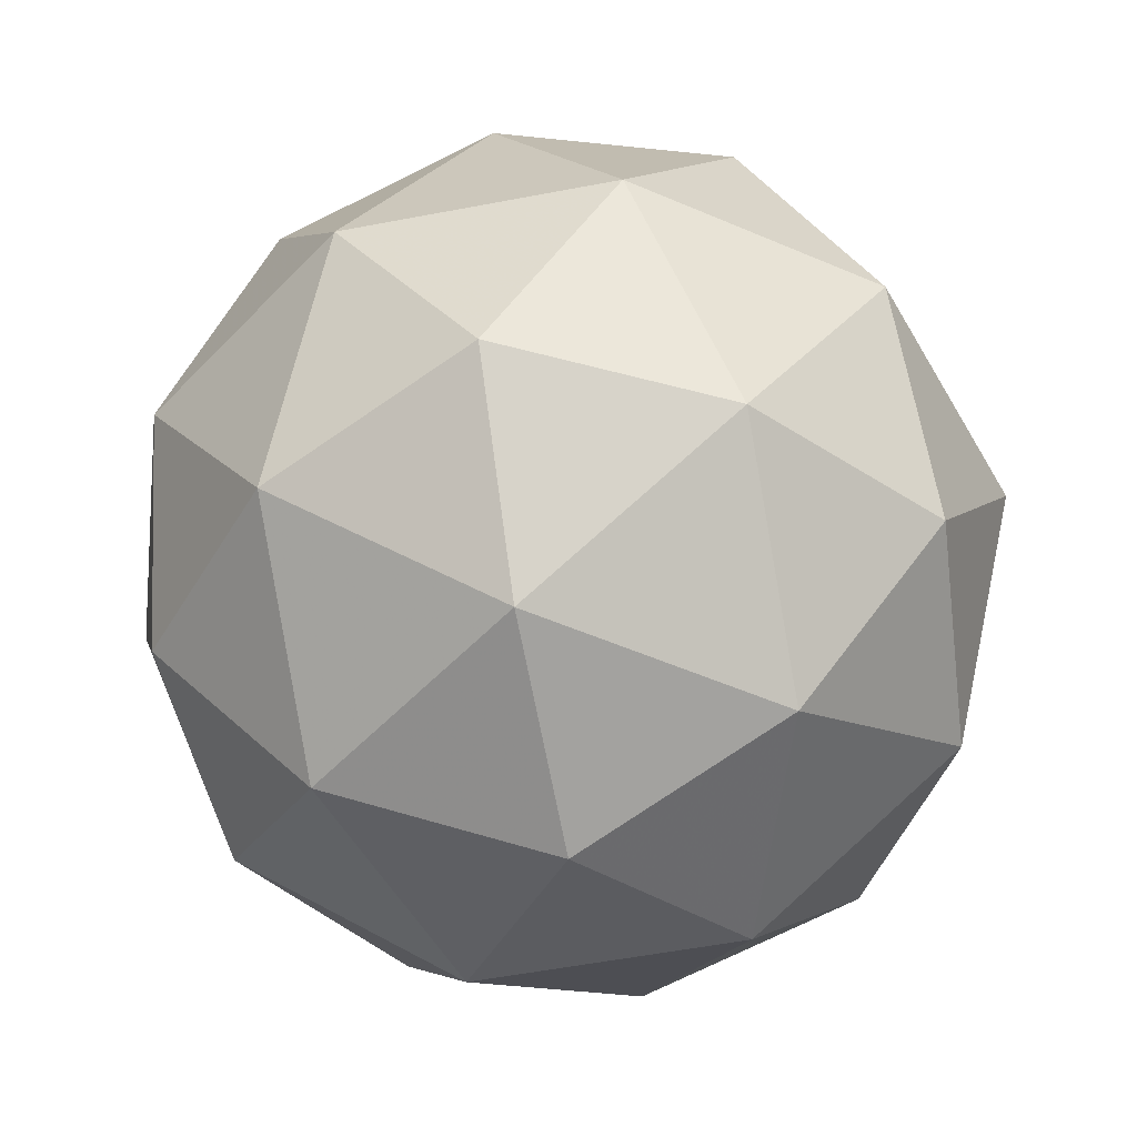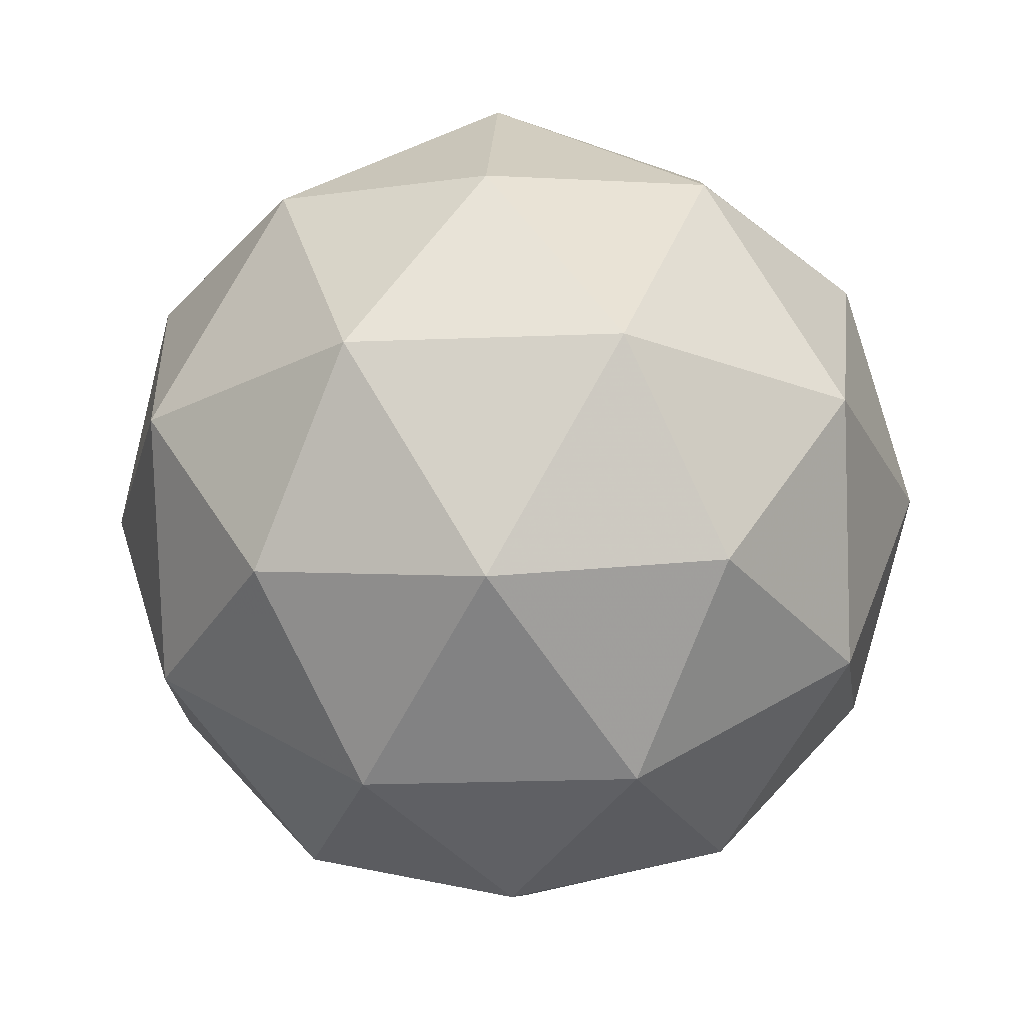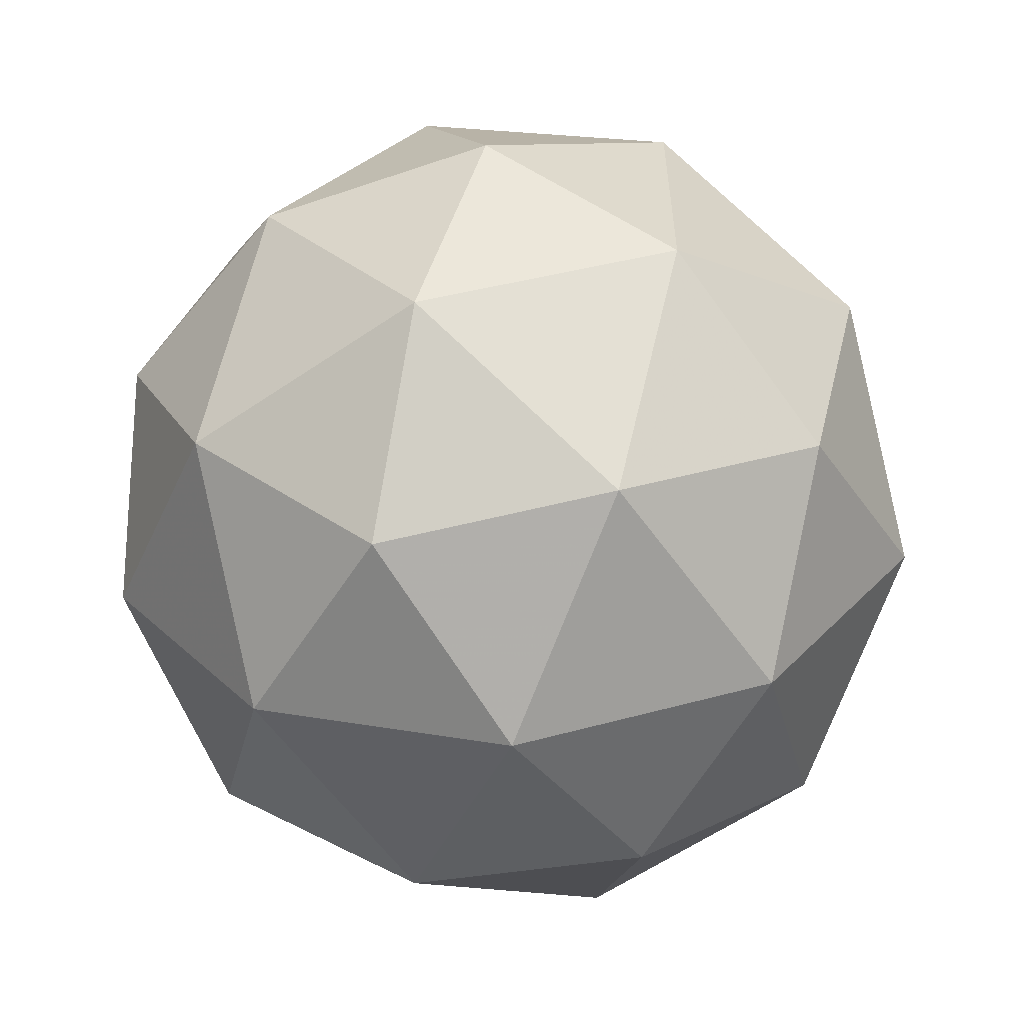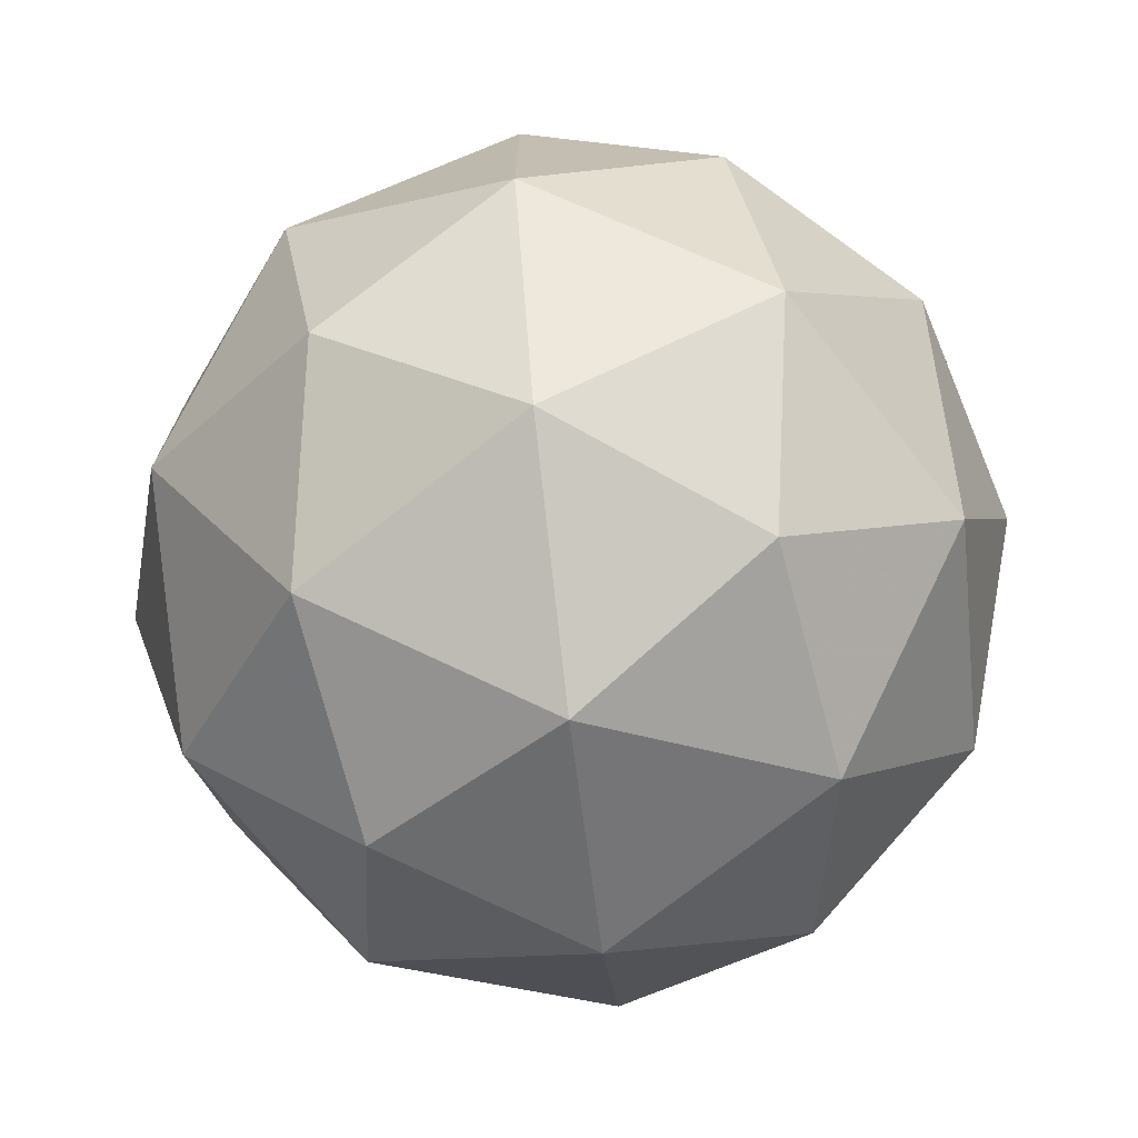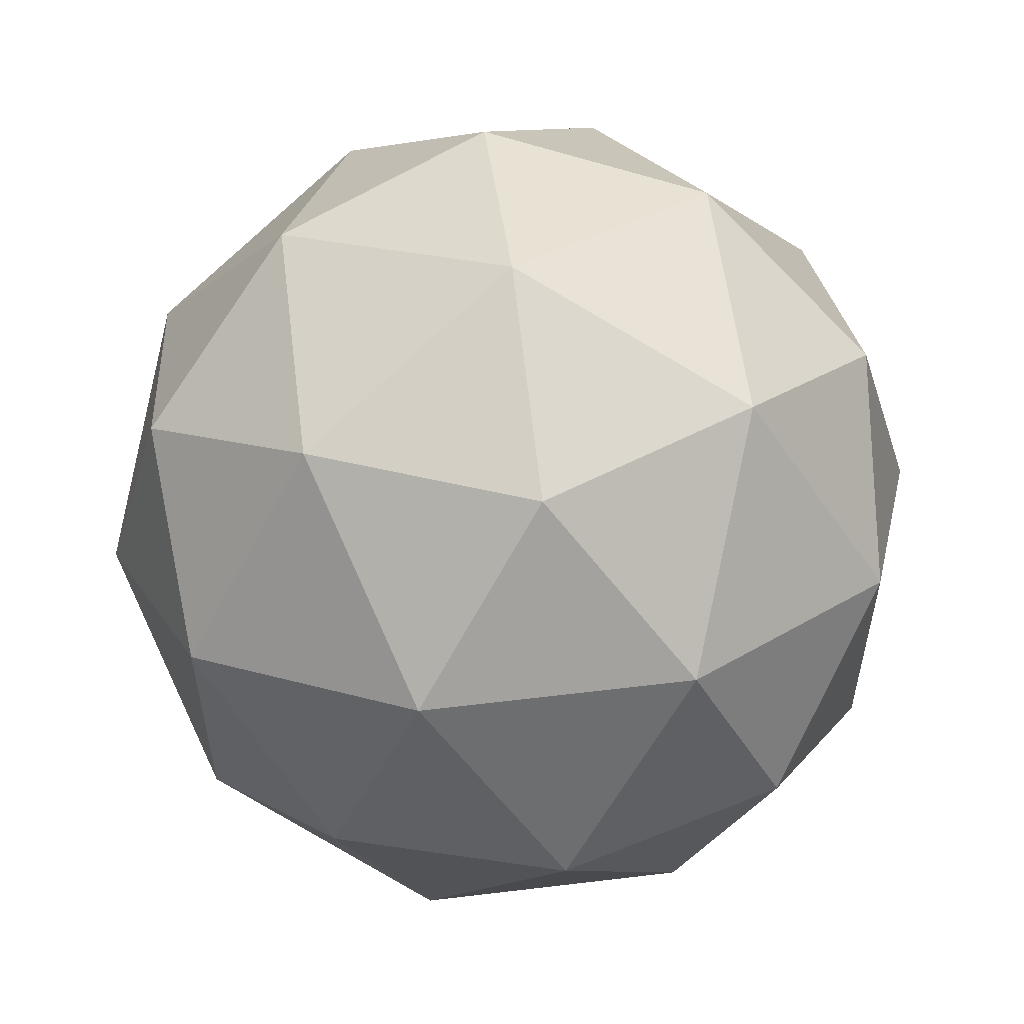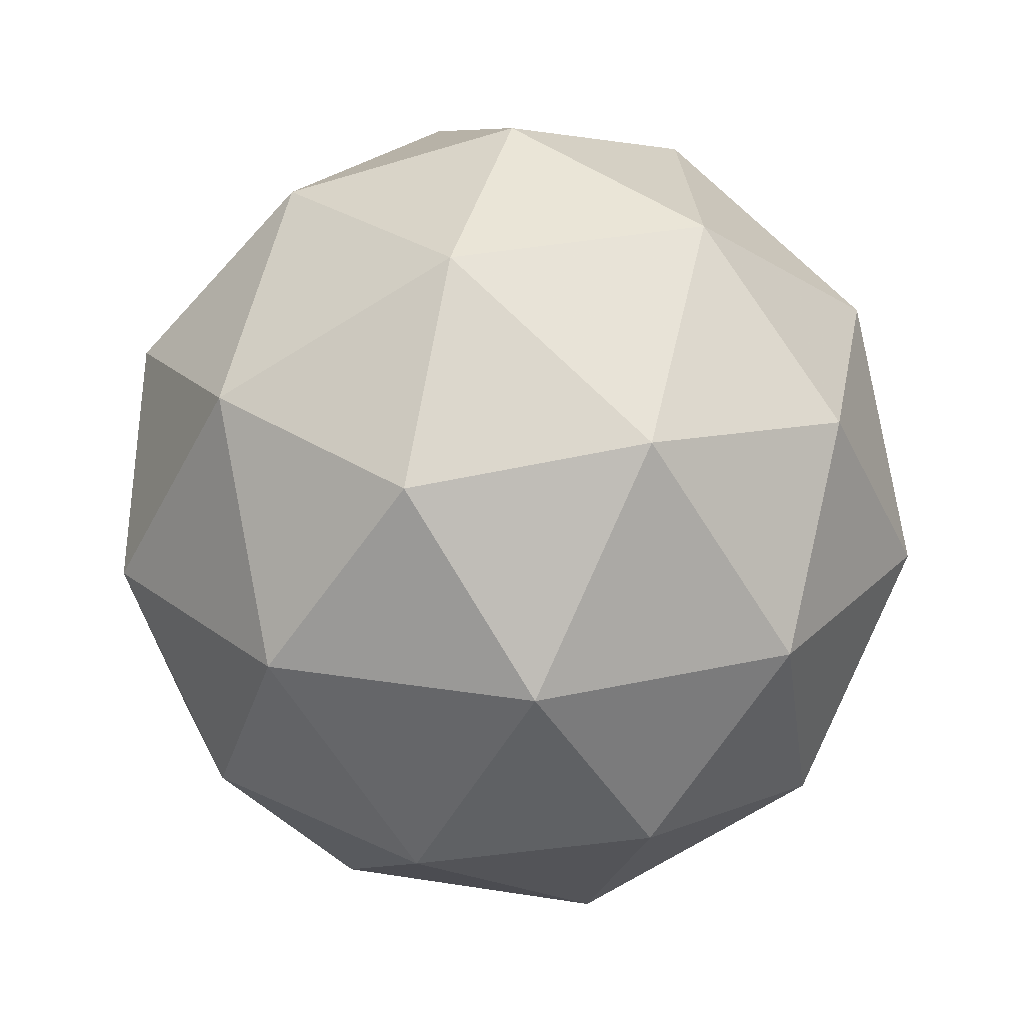
<metadata>
{"format":"obj","ext":"obj","renderer":"f3d","projection":"perspective","resolution":1024,"background":"white","views":[{"elev":-54.5,"azim":65.5,"up":"+Y"},{"elev":-23.8,"azim":93.8,"up":"+Y"},{"elev":-59.0,"azim":3.5,"up":"+Z"},{"elev":-72.9,"azim":-83.2,"up":"+Z"},{"elev":57.2,"azim":-38.9,"up":"+Z"},{"elev":24.4,"azim":-110.9,"up":"+Y"}]}
</metadata>
<code>
g IL1R_IL2R_IL1VR-i13-g55-s2149
v -5437 5506 -595.6
v -5347 5538 -530.7
v -5471 5538 -490.6
v -5285 5622 -485.2
v -5258 5606 -595.6
v -5547 5538 -595.6
v -5471 5538 -700.6
v -5347 5538 -660.5
v -5237 5716 -530.7
v -5495 5622 -417
v -5381 5606 -425.7
v -5437 5716 -385.6
v -5625 5622 -595.6
v -5581 5606 -490.6
v -5636 5716 -530.7
v -5495 5622 -774.3
v -5581 5606 -700.6
v -5560 5716 -765.5
v -5285 5622 -706
v -5381 5606 -765.5
v -5313 5716 -765.5
v -5313 5716 -425.7
v -5560 5716 -425.7
v -5636 5716 -660.5
v -5437 5716 -805.6
v -5237 5716 -660.5
v -5379 5810 -417
v -5292 5827 -490.6
v -5403 5895 -490.6
v -5589 5810 -485.2
v -5492 5827 -425.7
v -5526 5895 -530.7
v -5589 5810 -706
v -5615 5827 -595.6
v -5526 5895 -660.5
v -5379 5810 -774.3
v -5492 5827 -765.5
v -5403 5895 -700.6
v -5249 5810 -595.6
v -5292 5827 -700.6
v -5326 5895 -595.6
v -5437 5926 -595.6
f 1 2 3
f 4 2 5
f 1 3 6
f 1 6 7
f 1 7 8
f 4 5 9
f 10 11 12
f 13 14 15
f 16 17 18
f 19 20 21
f 4 9 22
f 10 12 23
f 13 15 24
f 16 18 25
f 19 21 26
f 27 28 29
f 30 31 32
f 33 34 35
f 36 37 38
f 39 40 41
f 41 38 42
f 41 40 38
f 40 36 38
f 38 35 42
f 38 37 35
f 37 33 35
f 35 32 42
f 35 34 32
f 34 30 32
f 32 29 42
f 32 31 29
f 31 27 29
f 29 41 42
f 29 28 41
f 28 39 41
f 26 40 39
f 26 21 40
f 21 36 40
f 25 37 36
f 25 18 37
f 18 33 37
f 24 34 33
f 24 15 34
f 15 30 34
f 23 31 30
f 23 12 31
f 12 27 31
f 22 28 27
f 22 9 28
f 9 39 28
f 21 25 36
f 21 20 25
f 20 16 25
f 18 24 33
f 18 17 24
f 17 13 24
f 15 23 30
f 15 14 23
f 14 10 23
f 12 22 27
f 12 11 22
f 11 4 22
f 9 26 39
f 9 5 26
f 5 19 26
f 8 20 19
f 8 7 20
f 7 16 20
f 7 17 16
f 7 6 17
f 6 13 17
f 6 14 13
f 6 3 14
f 3 10 14
f 5 8 19
f 5 2 8
f 2 1 8
f 3 11 10
f 3 2 11
f 2 4 11
f 2 4 11

</code>
